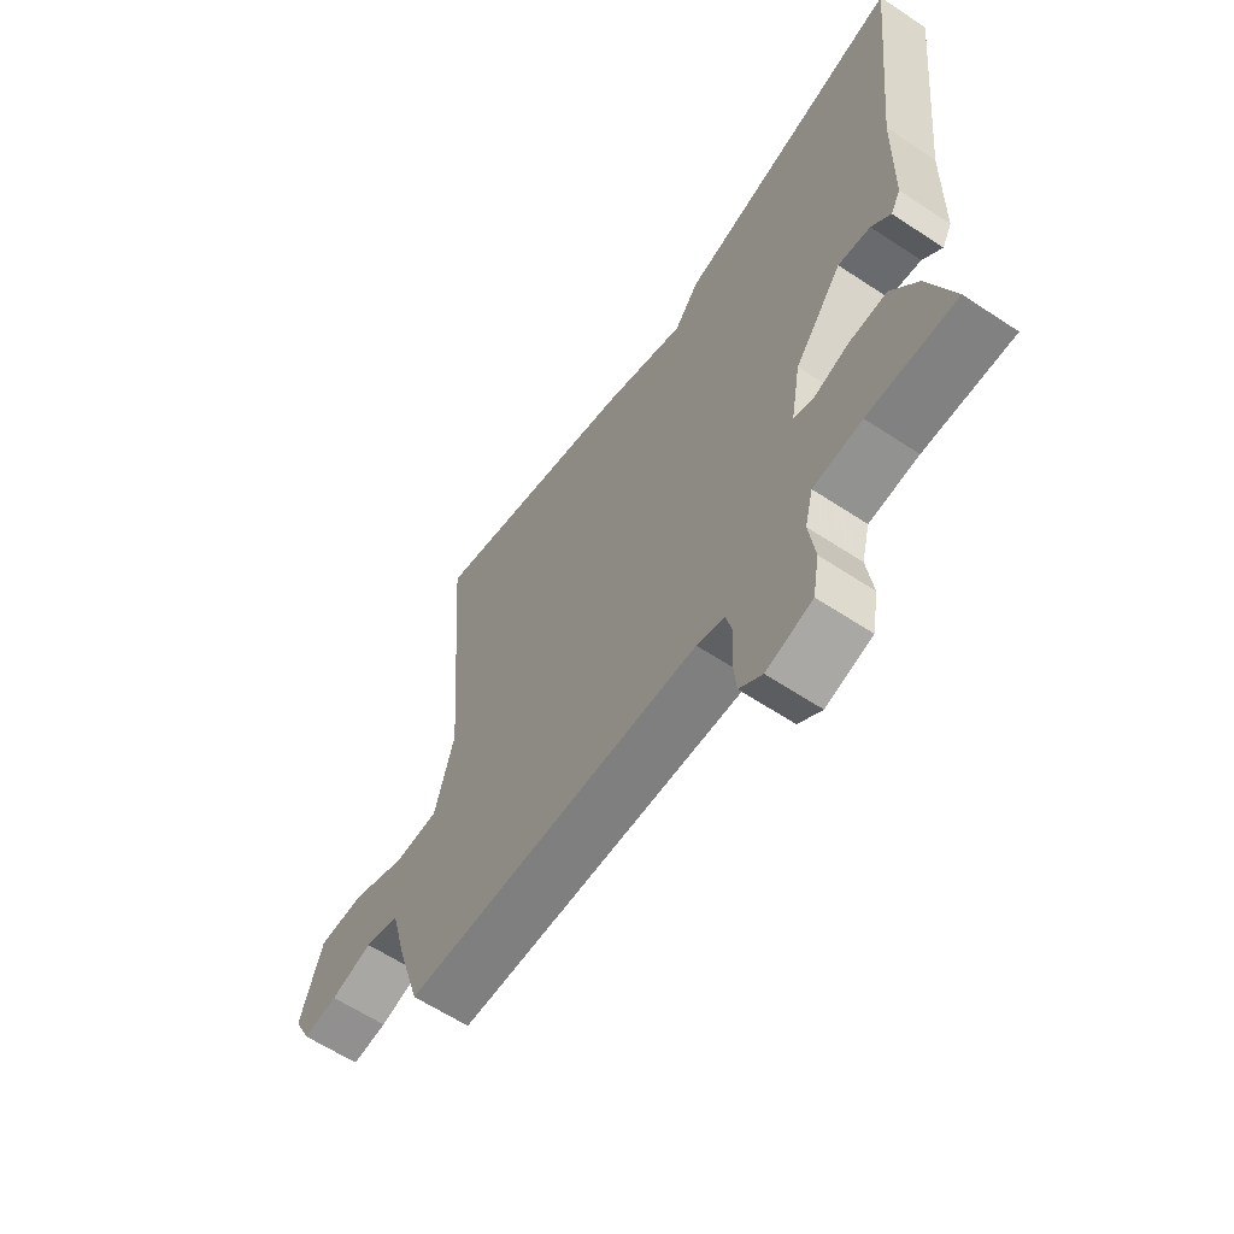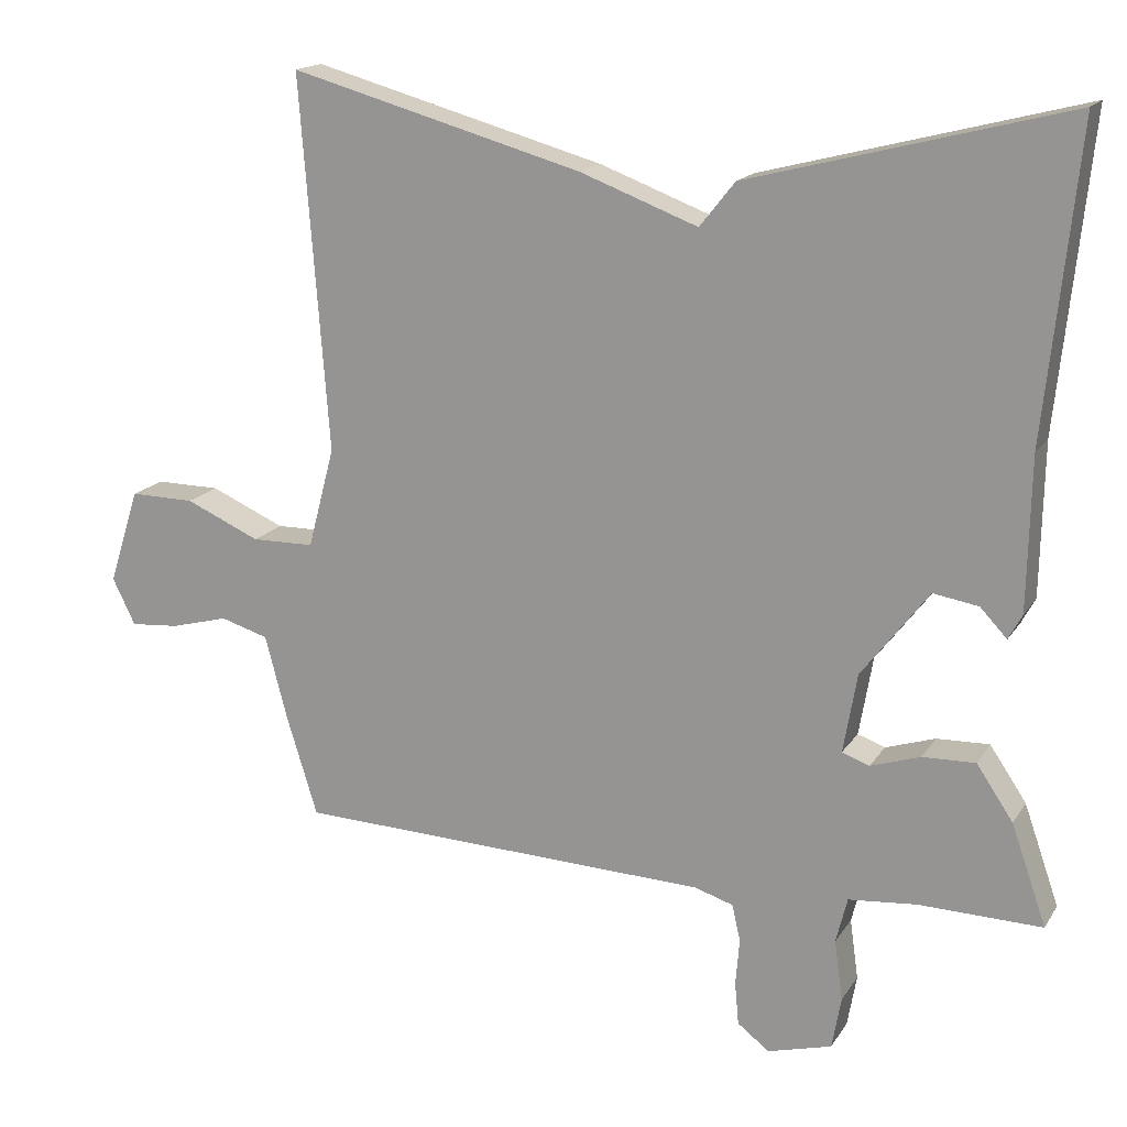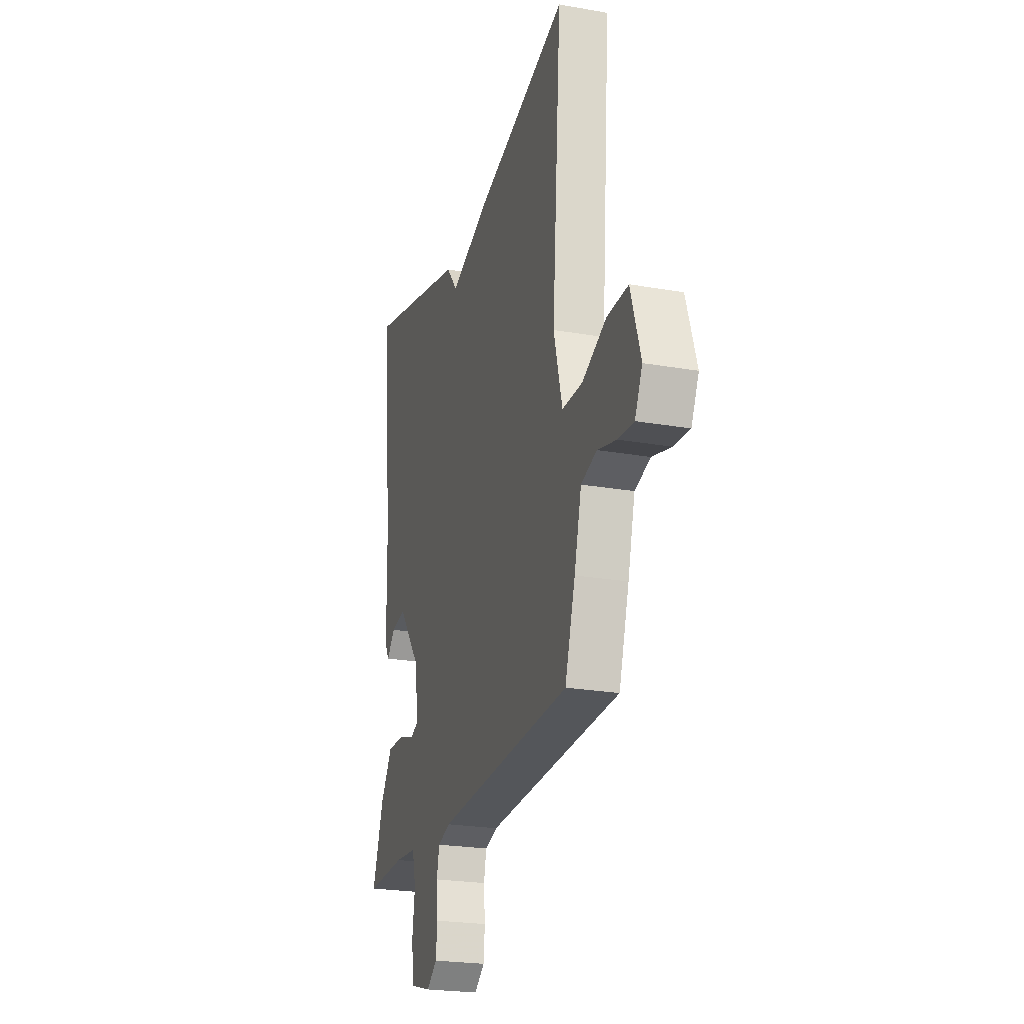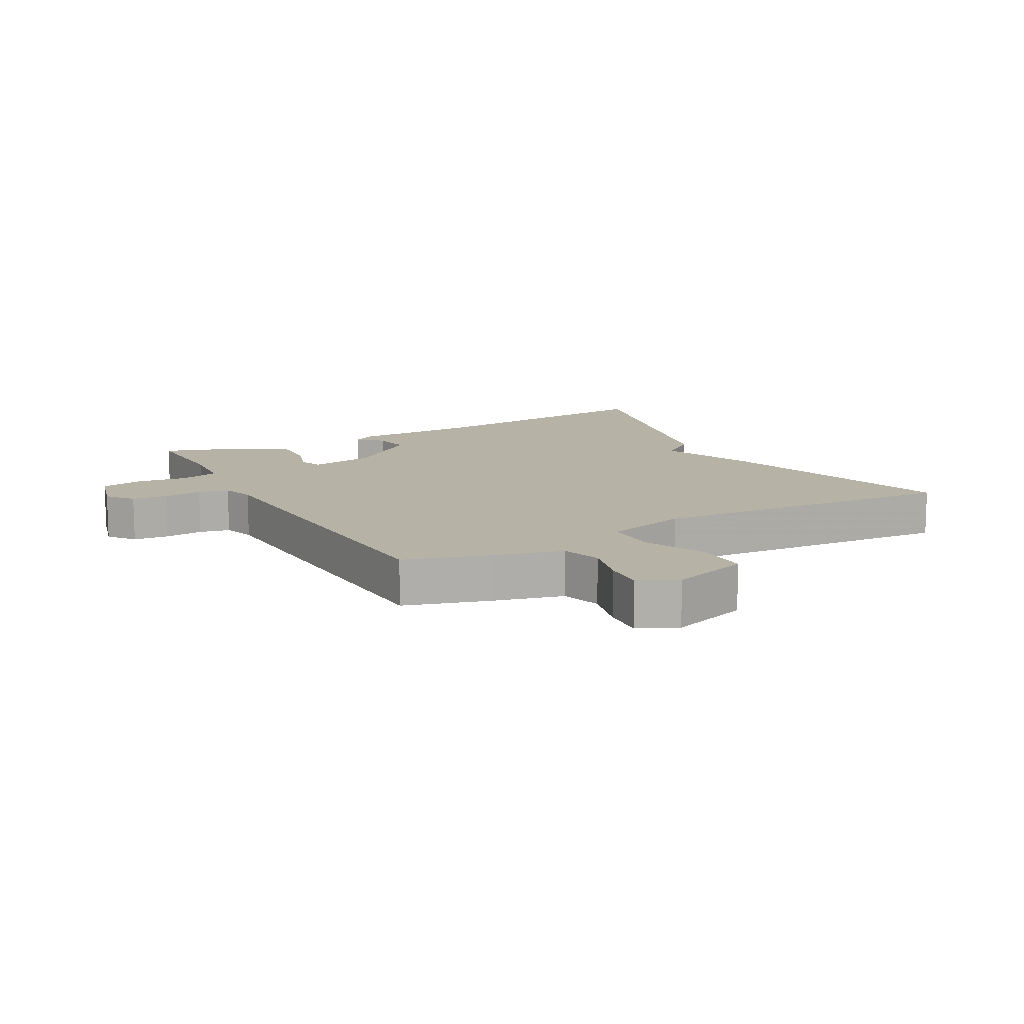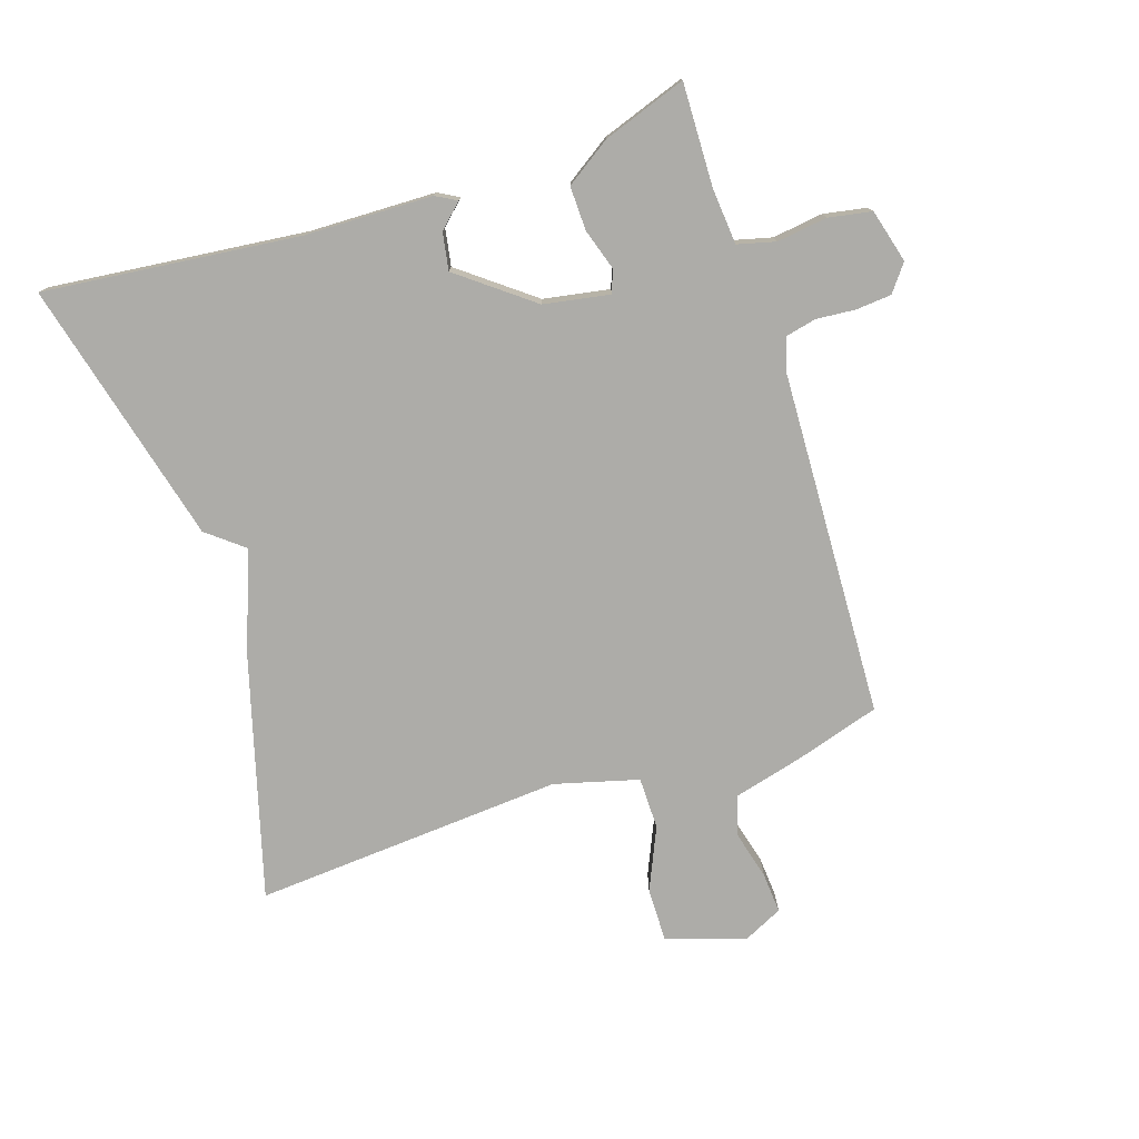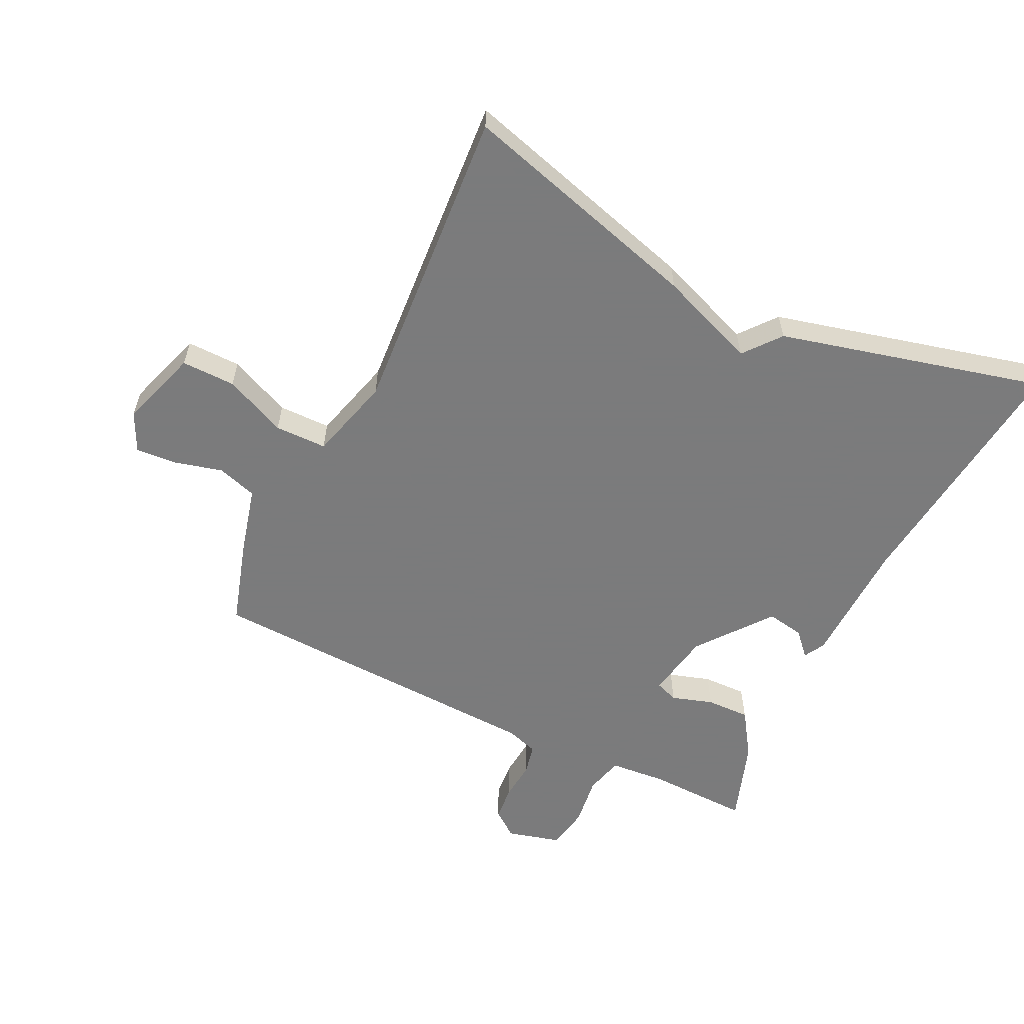
<metadata>
{"format":"obj","ext":"obj","renderer":"f3d","projection":"perspective","resolution":1024,"background":"white","views":[{"elev":-61.8,"azim":56.1,"up":"+Z"},{"elev":16.6,"azim":22.2,"up":"+Z"},{"elev":-23.4,"azim":-106.5,"up":"+Z"},{"elev":12.3,"azim":-119.0,"up":"+Y"},{"elev":-76.6,"azim":107.9,"up":"+Y"},{"elev":-58.4,"azim":-26.2,"up":"+Y"}]}
</metadata>
<code>
v 0.5 0.07 0.5
v 0.458 0.07 0.097
v 0.454 0.07 -0.103
v 0.436 0.07 -0.136
v 0.401 0.07 -0.099
v 0.342 0.07 -0.089
v 0.254 0.07 -0.204
v 0.236 0.07 -0.308
v 0.272 0.07 -0.321
v 0.337 0.07 -0.3
v 0.406 0.07 -0.298
v 0.454 0.07 -0.369
v 0.5 0.07 -0.5
v 0.339 0.07 -0.496
v 0.25 0.07 -0.504
v 0.235 0.07 -0.564
v 0.246 0.07 -0.643
v 0.234 0.07 -0.711
v 0.15 0.07 -0.734
v 0.108 0.07 -0.702
v 0.103 0.07 -0.646
v 0.108 0.07 -0.585
v 0.097 0.07 -0.537
v 0.046 0.07 -0.521
v -0.5 0.07 -0.5
v -0.541 0.07 -0.368
v -0.57 0.07 -0.258
v -0.633 0.07 -0.239
v -0.709 0.07 -0.259
v -0.773 0.07 -0.264
v -0.803 0.07 -0.203
v -0.763 0.07 -0.078
v -0.678 0.07 -0.079
v -0.58 0.07 -0.122
v -0.498 0.07 -0.121
v -0.463 0.07 0.011
v -0.5 0.07 0.5
v -0.116 0.07 0.393
v 0.038 0.07 0.335
v 0.084 0.07 0.393
v 0.5 0 0.5
v 0.458 0 0.097
v 0.454 0 -0.103
v 0.436 0 -0.136
v 0.401 0 -0.099
v 0.342 0 -0.089
v 0.254 0 -0.204
v 0.236 0 -0.308
v 0.272 0 -0.321
v 0.337 0 -0.3
v 0.406 0 -0.298
v 0.454 0 -0.369
v 0.5 0 -0.5
v 0.339 0 -0.496
v 0.25 0 -0.504
v 0.235 0 -0.564
v 0.246 0 -0.643
v 0.234 0 -0.711
v 0.15 0 -0.734
v 0.108 0 -0.702
v 0.103 0 -0.646
v 0.108 0 -0.585
v 0.097 0 -0.537
v 0.046 0 -0.521
v -0.5 0 -0.5
v -0.541 0 -0.368
v -0.57 0 -0.258
v -0.633 0 -0.239
v -0.709 0 -0.259
v -0.773 0 -0.264
v -0.803 0 -0.203
v -0.763 0 -0.078
v -0.678 0 -0.079
v -0.58 0 -0.122
v -0.498 0 -0.121
v -0.463 0 0.011
v -0.5 0 0.5
v -0.116 0 0.393
v 0.038 0 0.335
v 0.084 0 0.393
f 39 40 1 2
f 39 2 3
f 38 39 3
f 37 38 3
f 36 37 3
f 32 33 34
f 31 32 34
f 30 31 34
f 29 30 34
f 28 29 34
f 27 28 34 35
f 26 27 35
f 25 26 35
f 24 25 35
f 23 24 35 36
f 20 21 22
f 19 20 22
f 18 19 22
f 17 18 22
f 16 17 22
f 15 16 22 23
f 12 13 14
f 11 12 14
f 10 11 14
f 9 10 14
f 8 9 14 15
f 3 4 5
f 3 5 6
f 8 15 23 36
f 7 8 36
f 6 7 36
f 36 6 3
f 42 41 80 79
f 43 42 79
f 43 79 78
f 43 78 77
f 43 77 76
f 74 73 72
f 74 72 71
f 74 71 70
f 74 70 69
f 74 69 68
f 75 74 68 67
f 75 67 66
f 75 66 65
f 75 65 64
f 76 75 64 63
f 62 61 60
f 62 60 59
f 62 59 58
f 62 58 57
f 62 57 56
f 63 62 56 55
f 54 53 52
f 54 52 51
f 54 51 50
f 54 50 49
f 55 54 49 48
f 45 44 43
f 46 45 43
f 76 63 55 48
f 76 48 47
f 76 47 46
f 43 46 76
f 1 41 42 2
f 2 42 43 3
f 3 43 44 4
f 4 44 45 5
f 5 45 46 6
f 6 46 47 7
f 7 47 48 8
f 8 48 49 9
f 9 49 50 10
f 10 50 51 11
f 11 51 52 12
f 12 52 53 13
f 13 53 54 14
f 14 54 55 15
f 15 55 56 16
f 16 56 57 17
f 17 57 58 18
f 18 58 59 19
f 19 59 60 20
f 20 60 61 21
f 21 61 62 22
f 22 62 63 23
f 23 63 64 24
f 24 64 65 25
f 25 65 66 26
f 26 66 67 27
f 27 67 68 28
f 28 68 69 29
f 29 69 70 30
f 30 70 71 31
f 31 71 72 32
f 32 72 73 33
f 33 73 74 34
f 34 74 75 35
f 35 75 76 36
f 36 76 77 37
f 37 77 78 38
f 38 78 79 39
f 39 79 80 40
f 40 80 41 1

</code>
